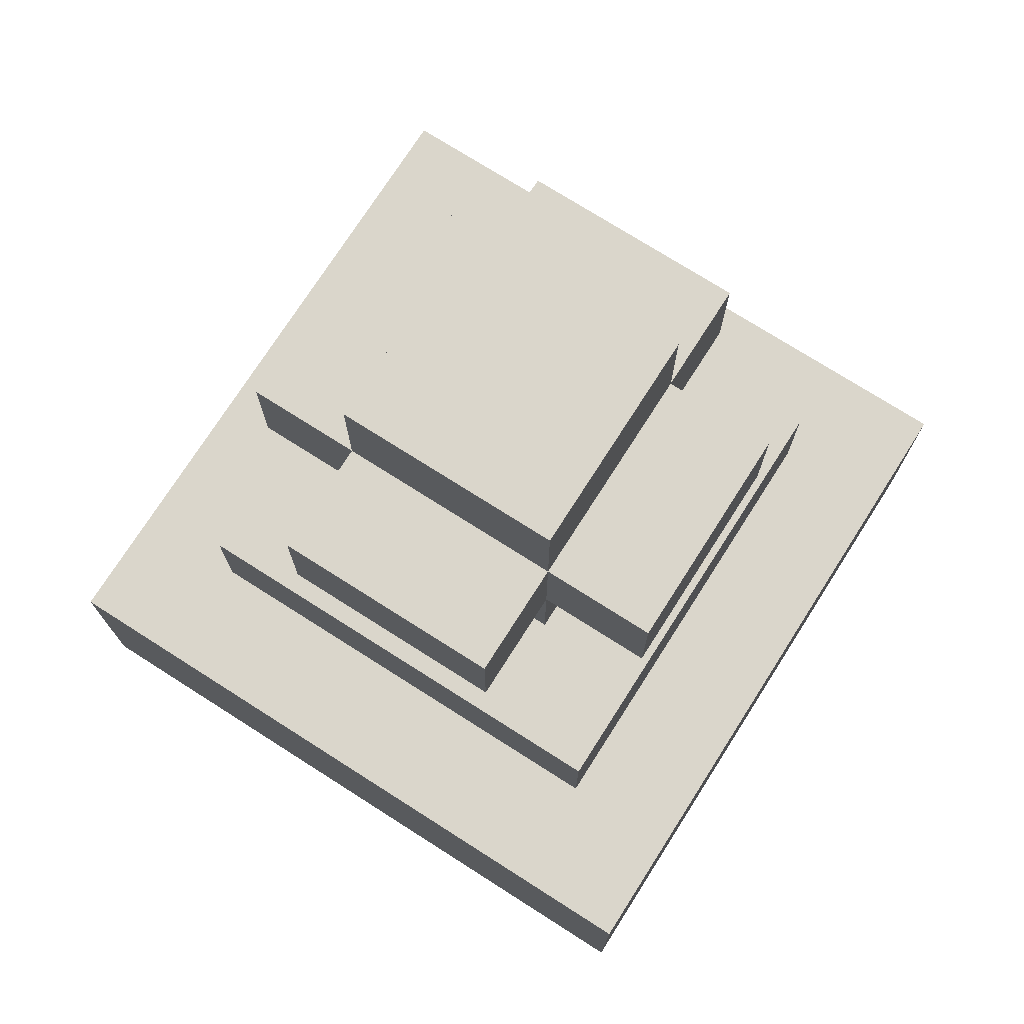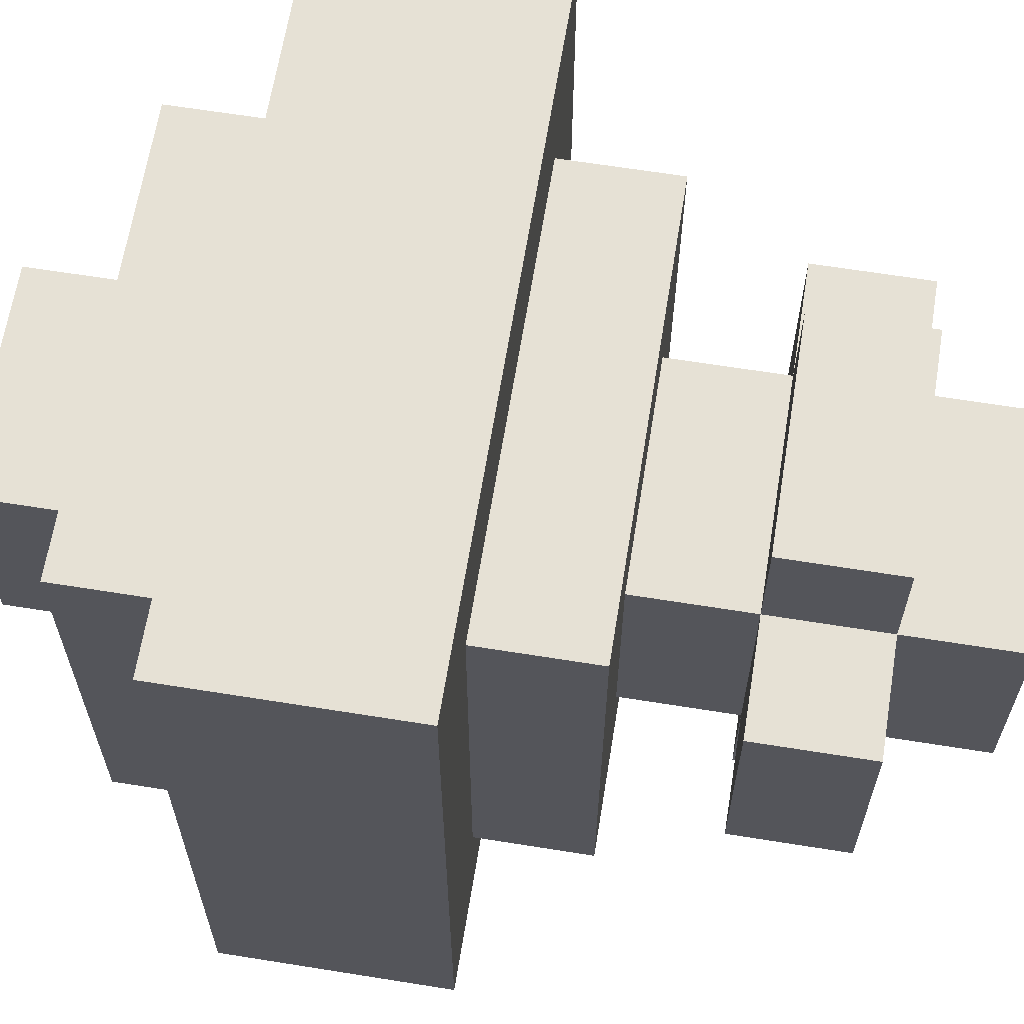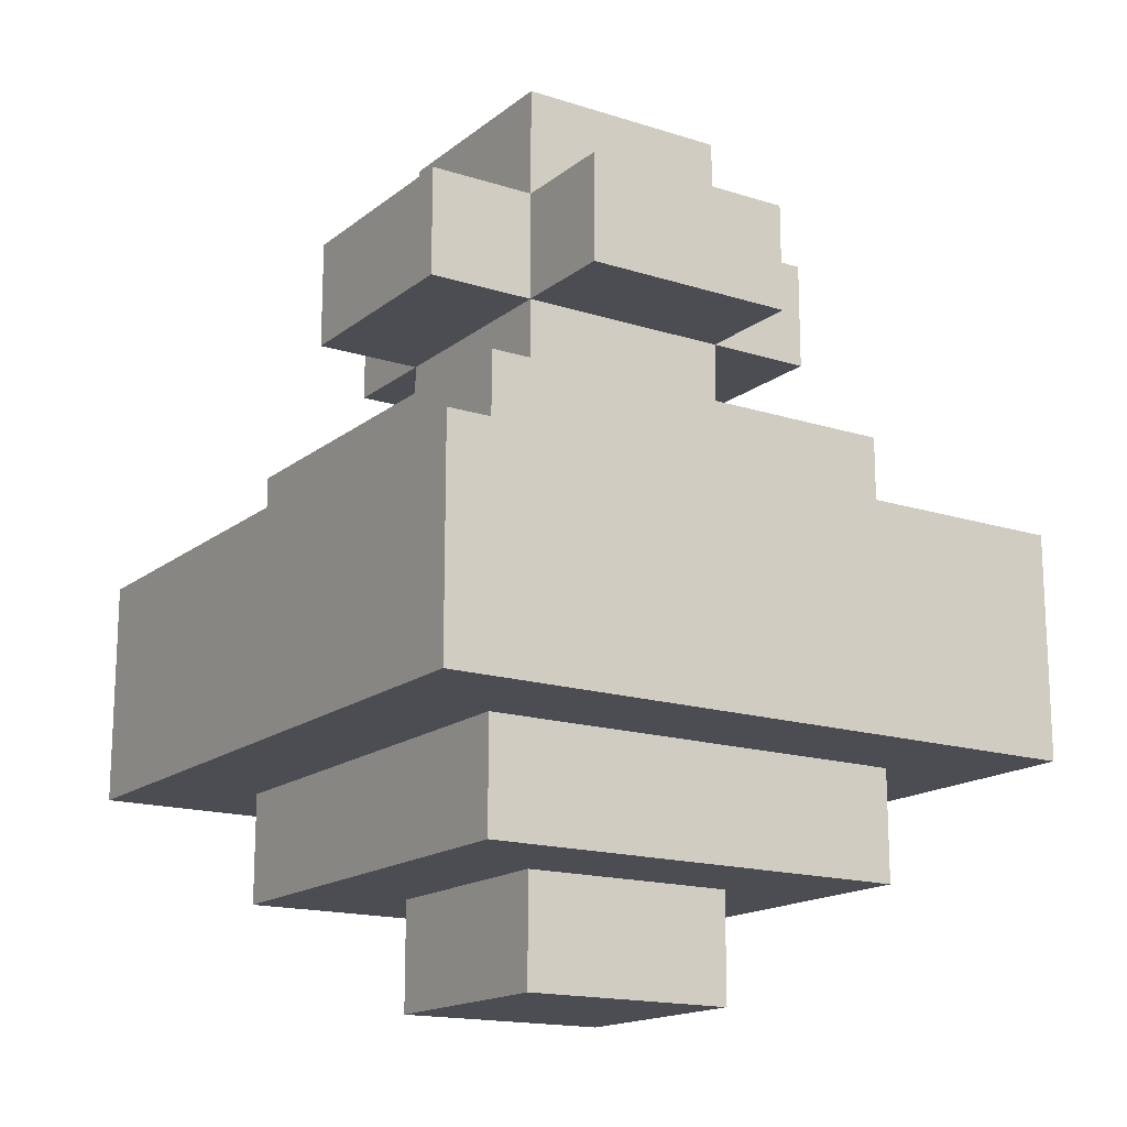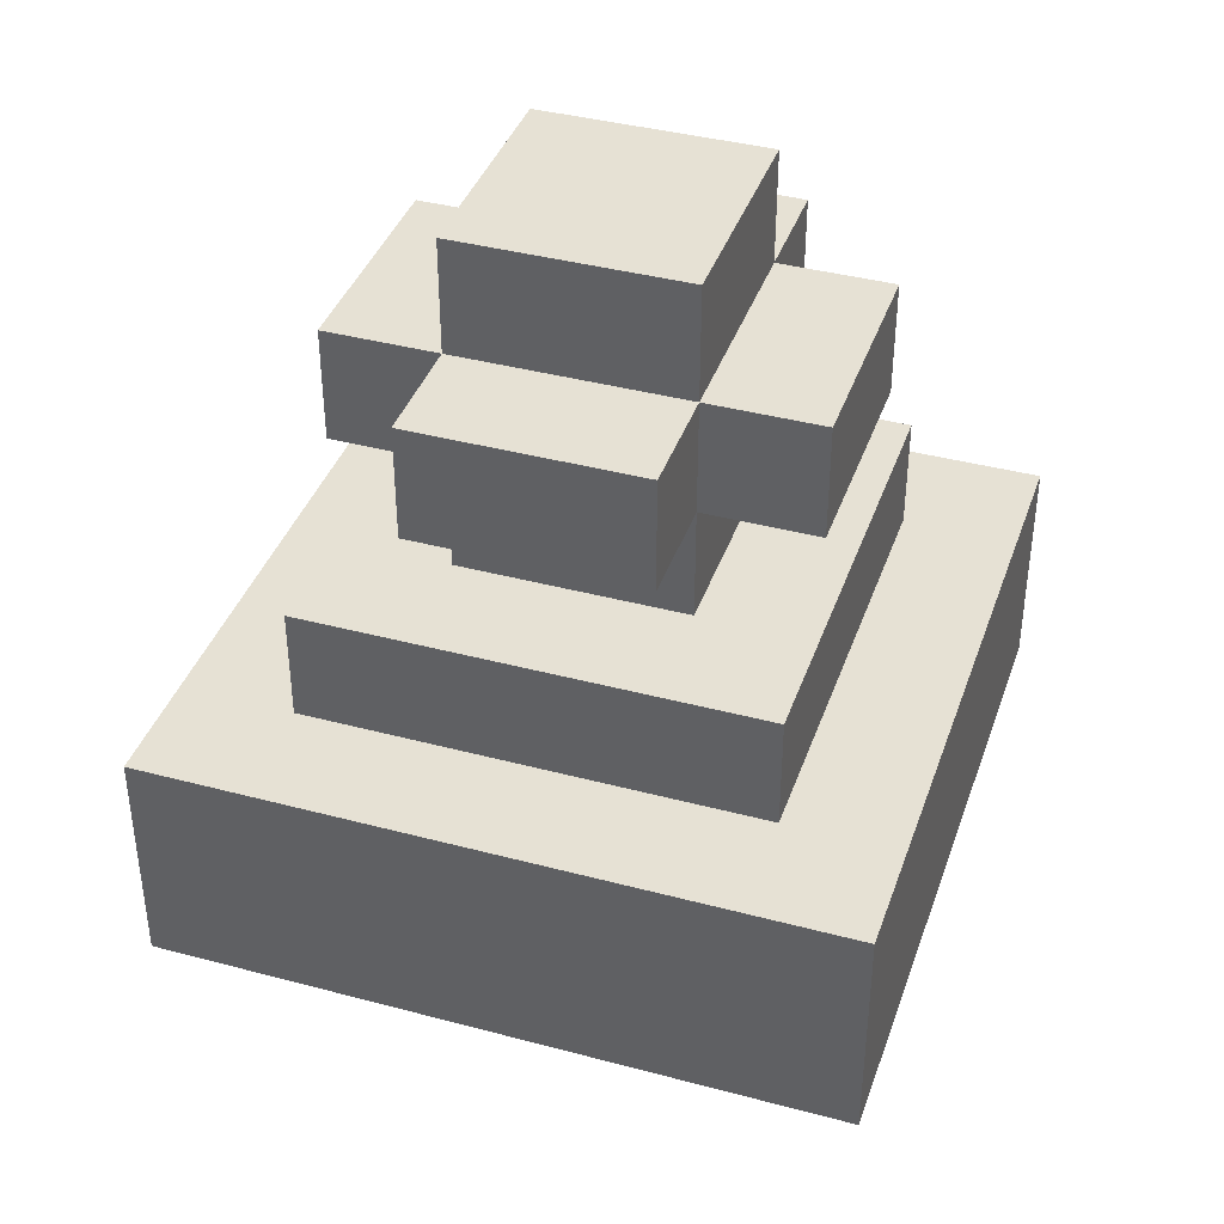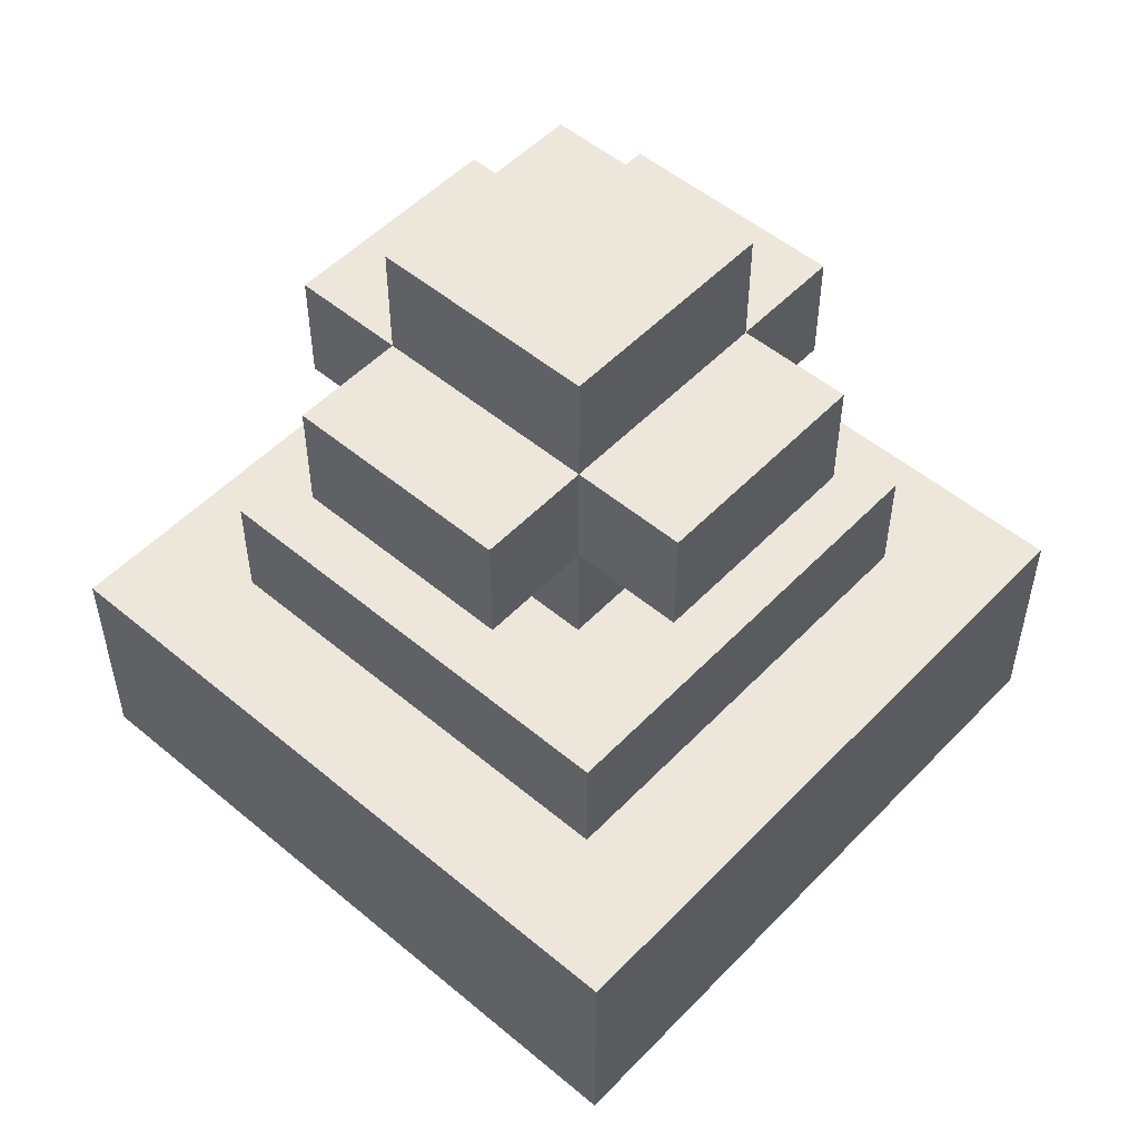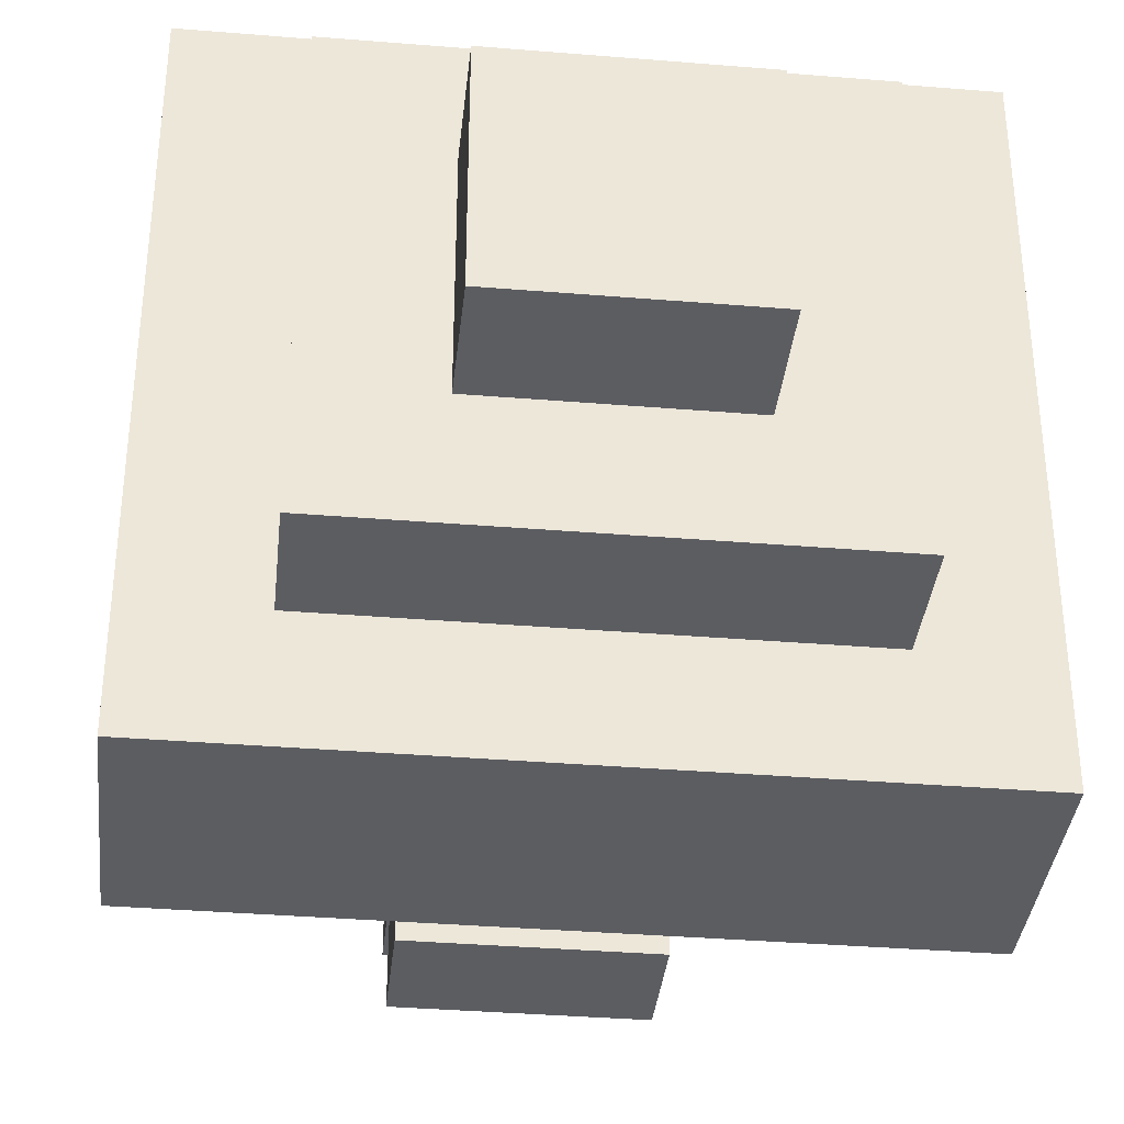
<metadata>
{"format":"obj","ext":"obj","renderer":"f3d","projection":"perspective","resolution":1024,"background":"white","views":[{"elev":74.1,"azim":-57.5,"up":"+Y"},{"elev":64.4,"azim":99.2,"up":"+Z"},{"elev":-16.3,"azim":146.8,"up":"+Y"},{"elev":39.3,"azim":-161.6,"up":"+Y"},{"elev":52.1,"azim":-47.9,"up":"+Y"},{"elev":-36.5,"azim":-6.1,"up":"+Z"}]}
</metadata>
<code>
o
v -0.2 0.2 0.2
v -0.2 0.2 -0.4
v -0.2 0.3 0.2
v -0.2 0.3 -0.4
v -0.2 0.4 0.2
v -0.2 0.4 -0.4
v -0.1 0.1 0.1
v -0.1 0.1 -0.3
v -0.1 0.2 0.1
v -0.1 0.2 -0.3
v -0.1 0.4 0.1
v -0.1 0.4 -0.3
v -0.1 0.5 0.1
v -0.1 0.5 -0.3
v -0.1 0.6 7.451e-09
v -0.1 0.6 -0.2
v -0.1 0.7 7.451e-09
v -0.1 0.7 -0.2
v -7.451e-09 0 7.451e-09
v -7.451e-09 0 -0.2
v -7.451e-09 0.1 7.451e-09
v -7.451e-09 0.1 -0.2
v -7.451e-09 0.5 7.451e-09
v -7.451e-09 0.5 -0.2
v -7.451e-09 0.6 0.1
v -7.451e-09 0.6 7.451e-09
v -7.451e-09 0.6 -0.2
v -7.451e-09 0.6 -0.3
v -7.451e-09 0.7 0.1
v -7.451e-09 0.7 7.451e-09
v -7.451e-09 0.7 -0.2
v -7.451e-09 0.7 -0.3
v -7.451e-09 0.8 7.451e-09
v -7.451e-09 0.8 -0.2
v 0.2 0.4 7.451e-09
v 0.2 0.4 -0.2
v 0.2 0.5 7.451e-09
v 0.2 0.5 -0.2
v 0.3 0.2 0.1
v 0.3 0.2 -0.3
v 0.3 0.3 0.1
v 0.3 0.3 -0.3
v 0.3 0.4 0.1
v 0.3 0.4 -0.3
v -0.1 0.2 0.1
v -0.1 0.2 -0.3
v -0.1 0.3 0.1
v -0.1 0.3 -0.3
v -0.1 0.4 0.1
v -0.1 0.4 -0.3
v -7.451e-09 0.4 7.451e-09
v -7.451e-09 0.4 -0.2
v -7.451e-09 0.5 7.451e-09
v -7.451e-09 0.5 -0.2
v 0.2 0 7.451e-09
v 0.2 0 -0.2
v 0.2 0.1 7.451e-09
v 0.2 0.1 -0.2
v 0.2 0.5 7.451e-09
v 0.2 0.5 -0.2
v 0.2 0.6 0.1
v 0.2 0.6 7.451e-09
v 0.2 0.6 -0.2
v 0.2 0.6 -0.3
v 0.2 0.7 0.1
v 0.2 0.7 7.451e-09
v 0.2 0.7 -0.2
v 0.2 0.7 -0.3
v 0.2 0.8 7.451e-09
v 0.2 0.8 -0.2
v 0.3 0.1 0.1
v 0.3 0.1 -0.3
v 0.3 0.2 0.1
v 0.3 0.2 -0.3
v 0.3 0.4 0.1
v 0.3 0.4 -0.3
v 0.3 0.5 0.1
v 0.3 0.5 -0.3
v 0.3 0.6 7.451e-09
v 0.3 0.6 -0.2
v 0.3 0.7 7.451e-09
v 0.3 0.7 -0.2
v 0.4 0.2 0.2
v 0.4 0.2 -0.4
v 0.4 0.3 0.2
v 0.4 0.3 -0.4
v 0.4 0.4 0.2
v 0.4 0.4 -0.4
v -0.2 0.2 0.2
v -0.2 0.3 0.2
v -0.2 0.4 0.2
v 0.4 0.2 0.2
v 0.4 0.3 0.2
v 0.4 0.4 0.2
v -0.1 0.1 0.1
v -0.1 0.2 0.1
v -0.1 0.4 0.1
v -0.1 0.5 0.1
v -7.451e-09 0.6 0.1
v -7.451e-09 0.7 0.1
v 0.2 0.6 0.1
v 0.2 0.7 0.1
v 0.3 0.1 0.1
v 0.3 0.2 0.1
v 0.3 0.4 0.1
v 0.3 0.5 0.1
v -0.1 0.6 7.451e-09
v -0.1 0.7 7.451e-09
v -7.451e-09 0 7.451e-09
v -7.451e-09 0.1 7.451e-09
v -7.451e-09 0.5 7.451e-09
v -7.451e-09 0.6 7.451e-09
v -7.451e-09 0.7 7.451e-09
v -7.451e-09 0.8 7.451e-09
v 0.2 0 7.451e-09
v 0.2 0.1 7.451e-09
v 0.2 0.5 7.451e-09
v 0.2 0.6 7.451e-09
v 0.2 0.7 7.451e-09
v 0.2 0.8 7.451e-09
v 0.3 0.6 7.451e-09
v 0.3 0.7 7.451e-09
v -7.451e-09 0.4 -0.2
v -7.451e-09 0.5 -0.2
v 0.2 0.4 -0.2
v 0.2 0.5 -0.2
v -0.1 0.2 -0.3
v -0.1 0.3 -0.3
v -0.1 0.4 -0.3
v 0.3 0.2 -0.3
v 0.3 0.3 -0.3
v 0.3 0.4 -0.3
v -0.1 0.2 0.1
v -0.1 0.3 0.1
v -0.1 0.4 0.1
v 0.3 0.2 0.1
v 0.3 0.3 0.1
v 0.3 0.4 0.1
v -7.451e-09 0.4 7.451e-09
v -7.451e-09 0.5 7.451e-09
v 0.2 0.4 7.451e-09
v 0.2 0.5 7.451e-09
v -0.1 0.6 -0.2
v -0.1 0.7 -0.2
v -7.451e-09 0 -0.2
v -7.451e-09 0.1 -0.2
v -7.451e-09 0.5 -0.2
v -7.451e-09 0.6 -0.2
v -7.451e-09 0.7 -0.2
v -7.451e-09 0.8 -0.2
v 0.2 0 -0.2
v 0.2 0.1 -0.2
v 0.2 0.5 -0.2
v 0.2 0.6 -0.2
v 0.2 0.7 -0.2
v 0.2 0.8 -0.2
v 0.3 0.6 -0.2
v 0.3 0.7 -0.2
v -0.1 0.1 -0.3
v -0.1 0.2 -0.3
v -0.1 0.4 -0.3
v -0.1 0.5 -0.3
v -7.451e-09 0.6 -0.3
v -7.451e-09 0.7 -0.3
v 0.2 0.6 -0.3
v 0.2 0.7 -0.3
v 0.3 0.1 -0.3
v 0.3 0.2 -0.3
v 0.3 0.4 -0.3
v 0.3 0.5 -0.3
v -0.2 0.2 -0.4
v -0.2 0.3 -0.4
v -0.2 0.4 -0.4
v 0.4 0.2 -0.4
v 0.4 0.3 -0.4
v 0.4 0.4 -0.4
v -7.451e-09 0 7.451e-09
v 0.2 0 7.451e-09
v -7.451e-09 0 -0.2
v 0.2 0 -0.2
v -0.1 0.1 0.1
v 0.3 0.1 0.1
v -7.451e-09 0.1 7.451e-09
v 0.2 0.1 7.451e-09
v -7.451e-09 0.1 -0.2
v 0.2 0.1 -0.2
v -0.1 0.1 -0.3
v 0.3 0.1 -0.3
v -0.2 0.2 0.2
v 0.4 0.2 0.2
v -0.1 0.2 0.1
v 0.3 0.2 0.1
v -0.1 0.2 -0.3
v 0.3 0.2 -0.3
v -0.2 0.2 -0.4
v 0.4 0.2 -0.4
v -0.1 0.4 0.1
v 0.3 0.4 0.1
v -7.451e-09 0.4 7.451e-09
v 0.2 0.4 7.451e-09
v -7.451e-09 0.4 -0.2
v 0.2 0.4 -0.2
v -0.1 0.4 -0.3
v 0.3 0.4 -0.3
v -7.451e-09 0.5 7.451e-09
v 0.2 0.5 7.451e-09
v -7.451e-09 0.5 -0.2
v 0.2 0.5 -0.2
v -7.451e-09 0.6 0.1
v 0.2 0.6 0.1
v -0.1 0.6 7.451e-09
v -7.451e-09 0.6 7.451e-09
v 0.2 0.6 7.451e-09
v 0.3 0.6 7.451e-09
v -0.1 0.6 -0.2
v -7.451e-09 0.6 -0.2
v 0.2 0.6 -0.2
v 0.3 0.6 -0.2
v -7.451e-09 0.6 -0.3
v 0.2 0.6 -0.3
v -0.1 0.2 0.1
v 0.3 0.2 0.1
v -7.451e-09 0.2 7.451e-09
v 0.2 0.2 7.451e-09
v -7.451e-09 0.2 -0.2
v 0.2 0.2 -0.2
v -0.1 0.2 -0.3
v 0.3 0.2 -0.3
v -0.2 0.4 0.2
v 0.4 0.4 0.2
v -0.1 0.4 0.1
v 0.3 0.4 0.1
v -0.1 0.4 -0.3
v 0.3 0.4 -0.3
v -0.2 0.4 -0.4
v 0.4 0.4 -0.4
v -0.1 0.5 0.1
v 0.3 0.5 0.1
v -7.451e-09 0.5 7.451e-09
v 0.2 0.5 7.451e-09
v -7.451e-09 0.5 -0.2
v 0.2 0.5 -0.2
v -0.1 0.5 -0.3
v 0.3 0.5 -0.3
v -7.451e-09 0.7 0.1
v 0.2 0.7 0.1
v -0.1 0.7 7.451e-09
v -7.451e-09 0.7 7.451e-09
v 0.2 0.7 7.451e-09
v 0.3 0.7 7.451e-09
v -0.1 0.7 -0.2
v -7.451e-09 0.7 -0.2
v 0.2 0.7 -0.2
v 0.3 0.7 -0.2
v -7.451e-09 0.7 -0.3
v 0.2 0.7 -0.3
v -7.451e-09 0.8 7.451e-09
v 0.2 0.8 7.451e-09
v -7.451e-09 0.8 -0.2
v 0.2 0.8 -0.2
f 3 2 1
f 4 2 3
f 5 4 3
f 6 4 5
f 9 8 7
f 10 8 9
f 13 12 11
f 14 12 13
f 17 16 15
f 18 16 17
f 21 20 19
f 22 20 21
f 26 24 23
f 27 24 26
f 29 26 25
f 30 26 29
f 31 28 27
f 32 28 31
f 33 31 30
f 34 31 33
f 37 36 35
f 38 36 37
f 41 40 39
f 42 40 41
f 43 42 41
f 44 42 43
f 45 46 47
f 47 46 48
f 47 48 49
f 49 48 50
f 51 52 53
f 53 52 54
f 55 56 57
f 57 56 58
f 59 60 62
f 62 60 63
f 61 62 65
f 65 62 66
f 63 64 67
f 67 64 68
f 66 67 69
f 69 67 70
f 71 72 73
f 73 72 74
f 75 76 77
f 77 76 78
f 79 80 81
f 81 80 82
f 83 84 85
f 85 84 86
f 85 86 87
f 87 86 88
f 92 90 89
f 93 91 90
f 93 90 92
f 94 91 93
f 101 100 99
f 102 100 101
f 103 96 95
f 104 96 103
f 105 98 97
f 106 98 105
f 112 108 107
f 113 108 112
f 115 110 109
f 116 110 115
f 117 112 111
f 118 112 117
f 119 114 113
f 120 114 119
f 121 119 118
f 122 119 121
f 125 124 123
f 126 124 125
f 130 128 127
f 131 129 128
f 131 128 130
f 132 129 131
f 133 134 136
f 134 135 137
f 136 134 137
f 137 135 138
f 139 140 141
f 141 140 142
f 143 144 148
f 148 144 149
f 145 146 151
f 151 146 152
f 147 148 153
f 153 148 154
f 149 150 155
f 155 150 156
f 154 155 157
f 157 155 158
f 163 164 165
f 165 164 166
f 159 160 167
f 167 160 168
f 161 162 169
f 169 162 170
f 171 172 174
f 172 173 175
f 174 172 175
f 175 173 176
f 179 178 177
f 180 178 179
f 183 182 181
f 184 182 183
f 185 183 181
f 186 182 184
f 187 185 181
f 187 186 185
f 188 182 186
f 188 186 187
f 191 190 189
f 192 190 191
f 193 191 189
f 194 190 192
f 195 193 189
f 195 194 193
f 196 190 194
f 196 194 195
f 199 198 197
f 200 198 199
f 201 199 197
f 202 198 200
f 203 201 197
f 203 202 201
f 204 198 202
f 204 202 203
f 207 206 205
f 208 206 207
f 212 210 209
f 213 210 212
f 215 212 211
f 216 212 215
f 217 214 213
f 218 214 217
f 219 217 216
f 220 217 219
f 221 222 223
f 223 222 224
f 221 223 225
f 223 224 225
f 224 222 226
f 225 224 226
f 221 225 227
f 225 226 227
f 226 222 228
f 227 226 228
f 229 230 231
f 231 230 232
f 229 231 233
f 232 230 234
f 229 233 235
f 233 234 235
f 234 230 236
f 235 234 236
f 237 238 239
f 239 238 240
f 237 239 241
f 240 238 242
f 237 241 243
f 241 242 243
f 242 238 244
f 243 242 244
f 245 246 248
f 248 246 249
f 247 248 251
f 251 248 252
f 249 250 253
f 253 250 254
f 252 253 255
f 255 253 256
f 257 258 259
f 259 258 260

</code>
